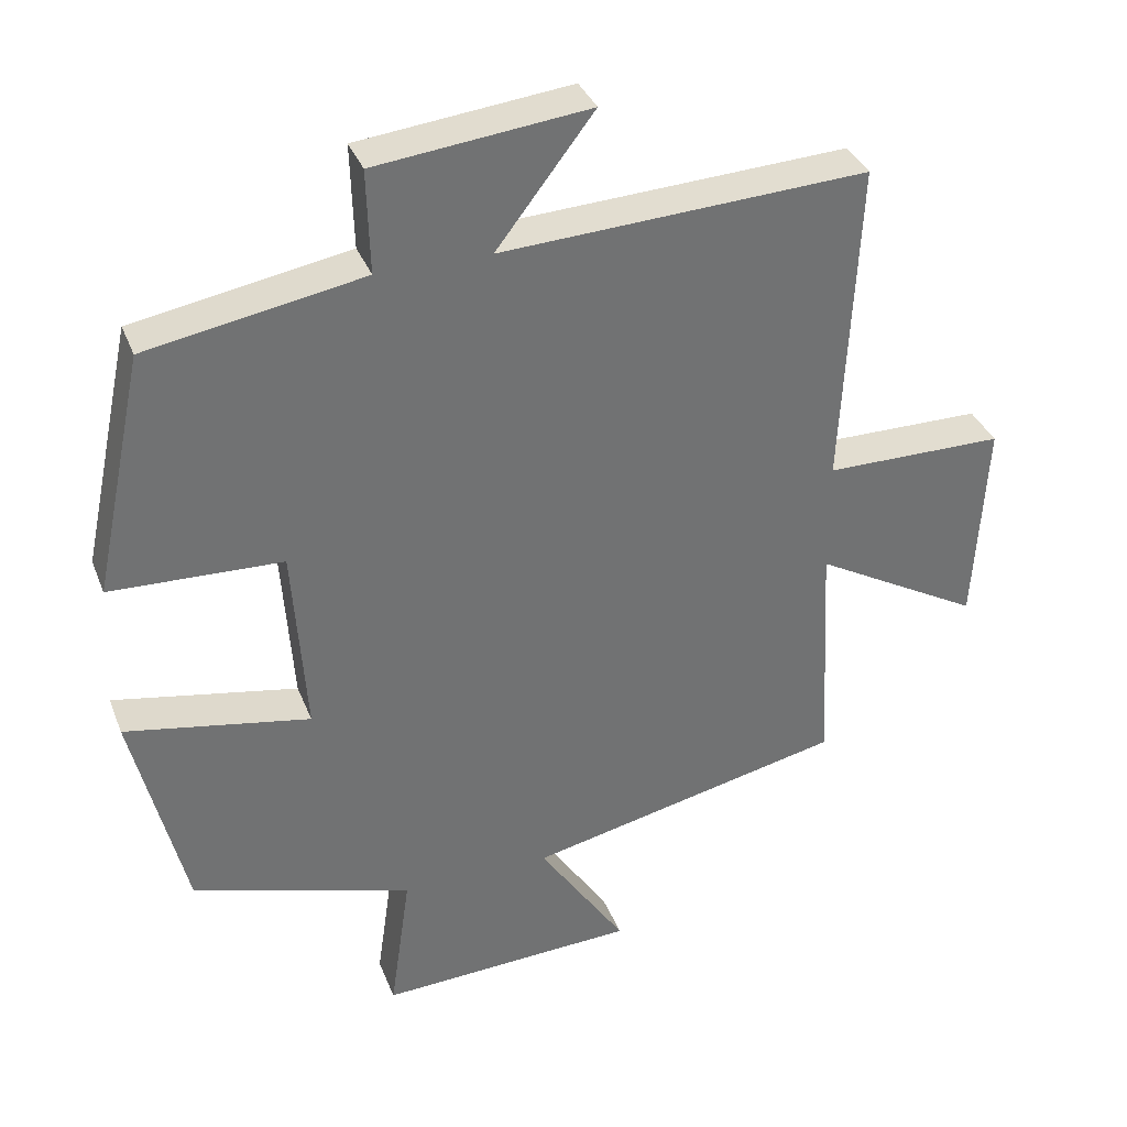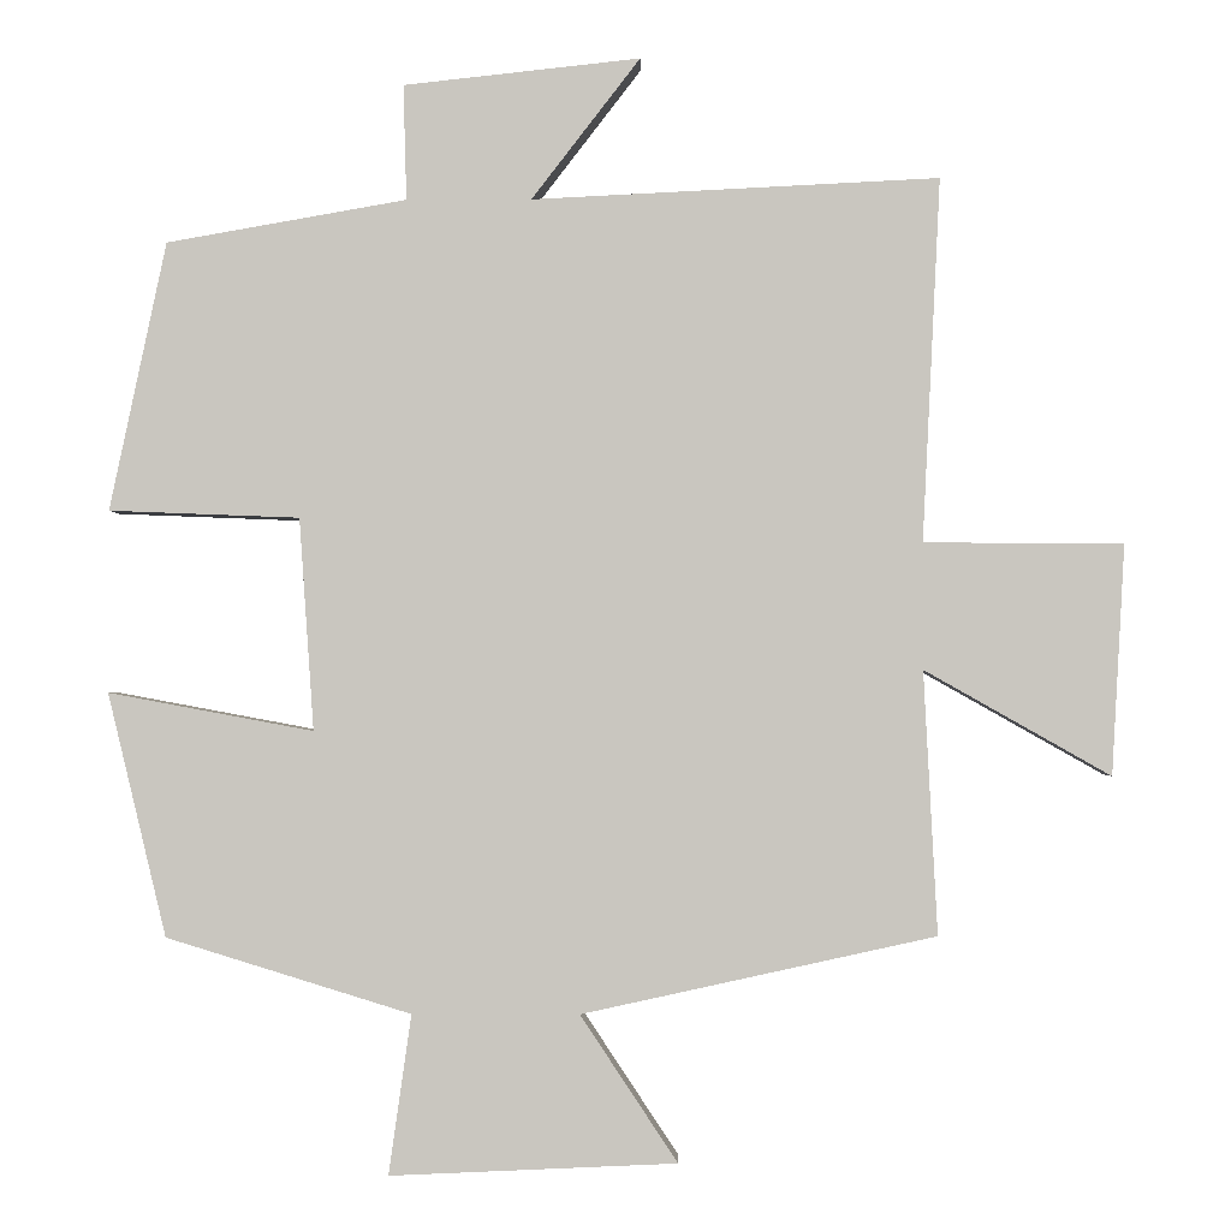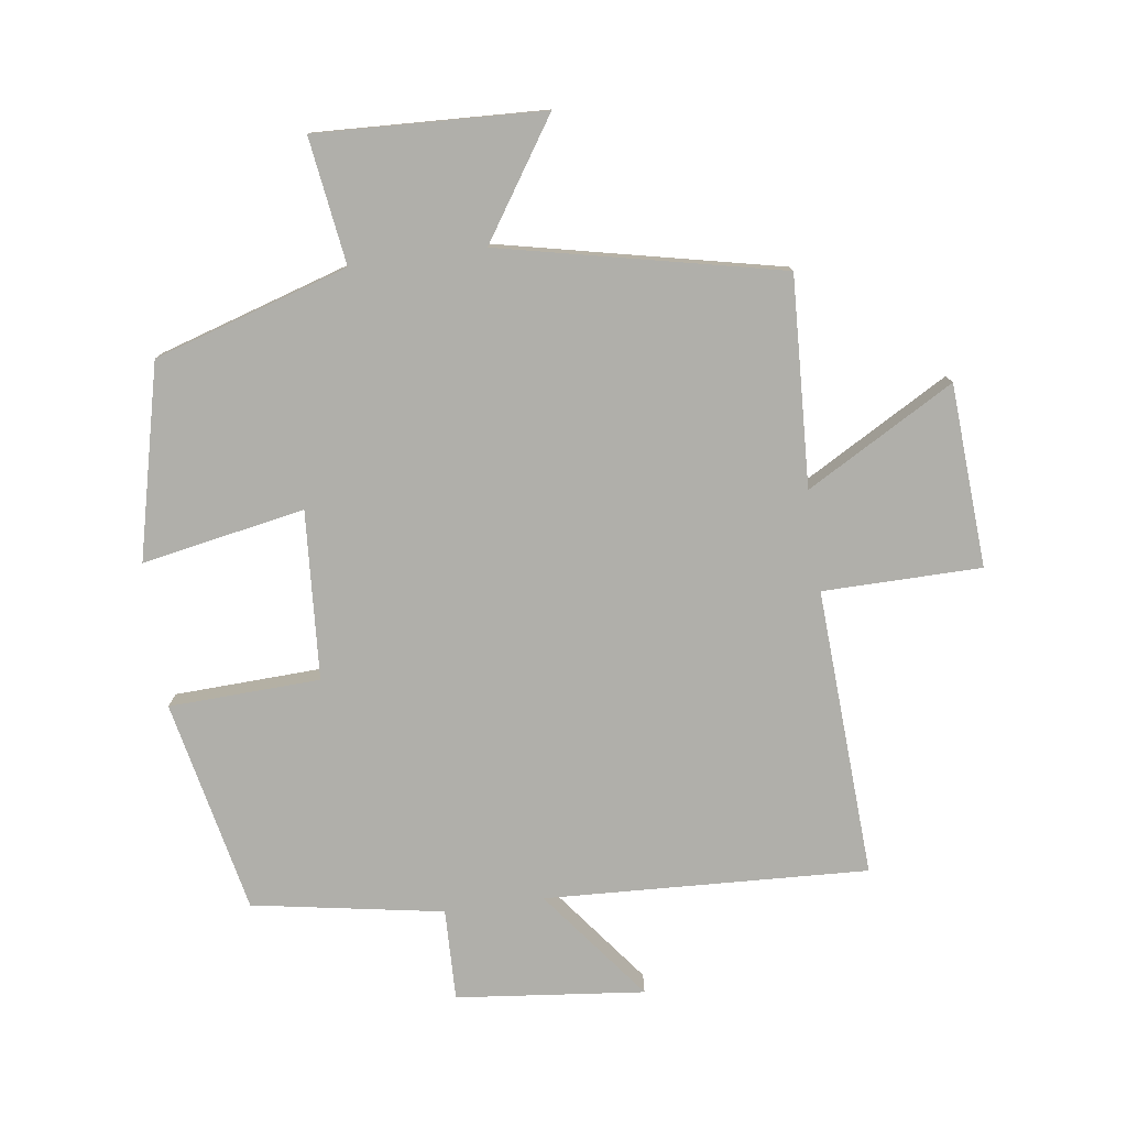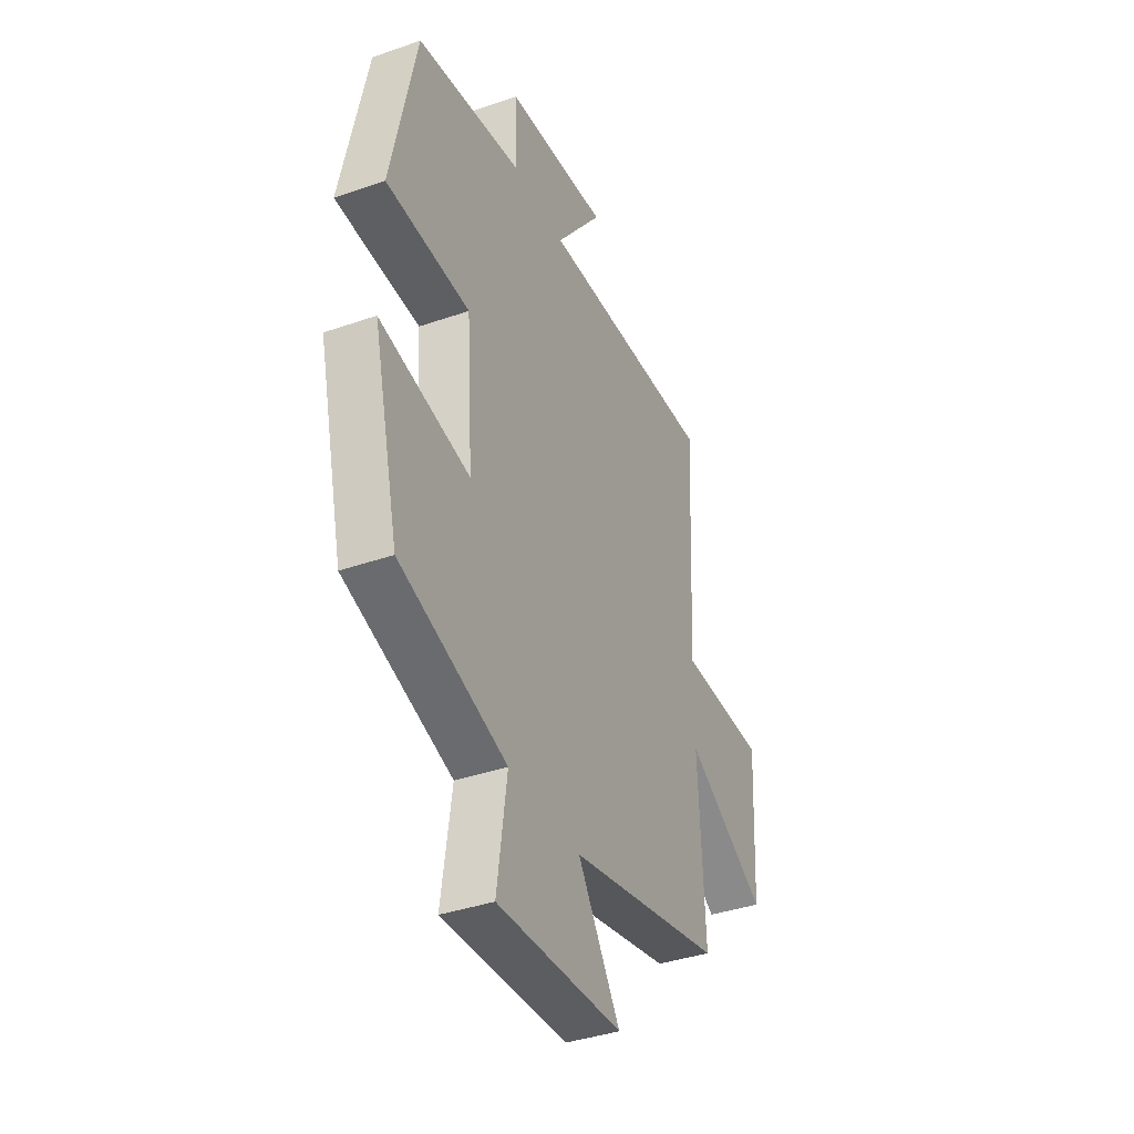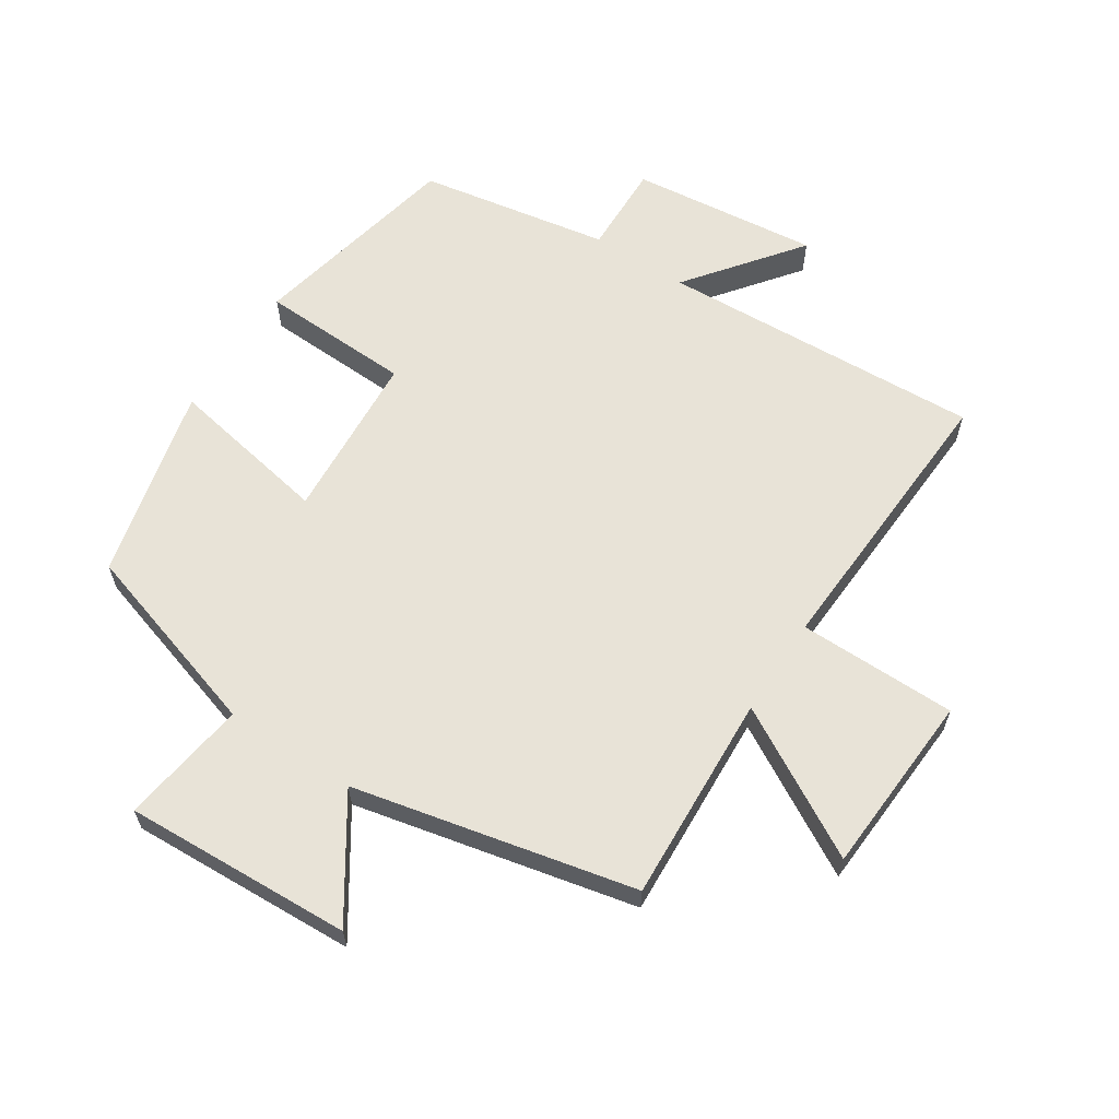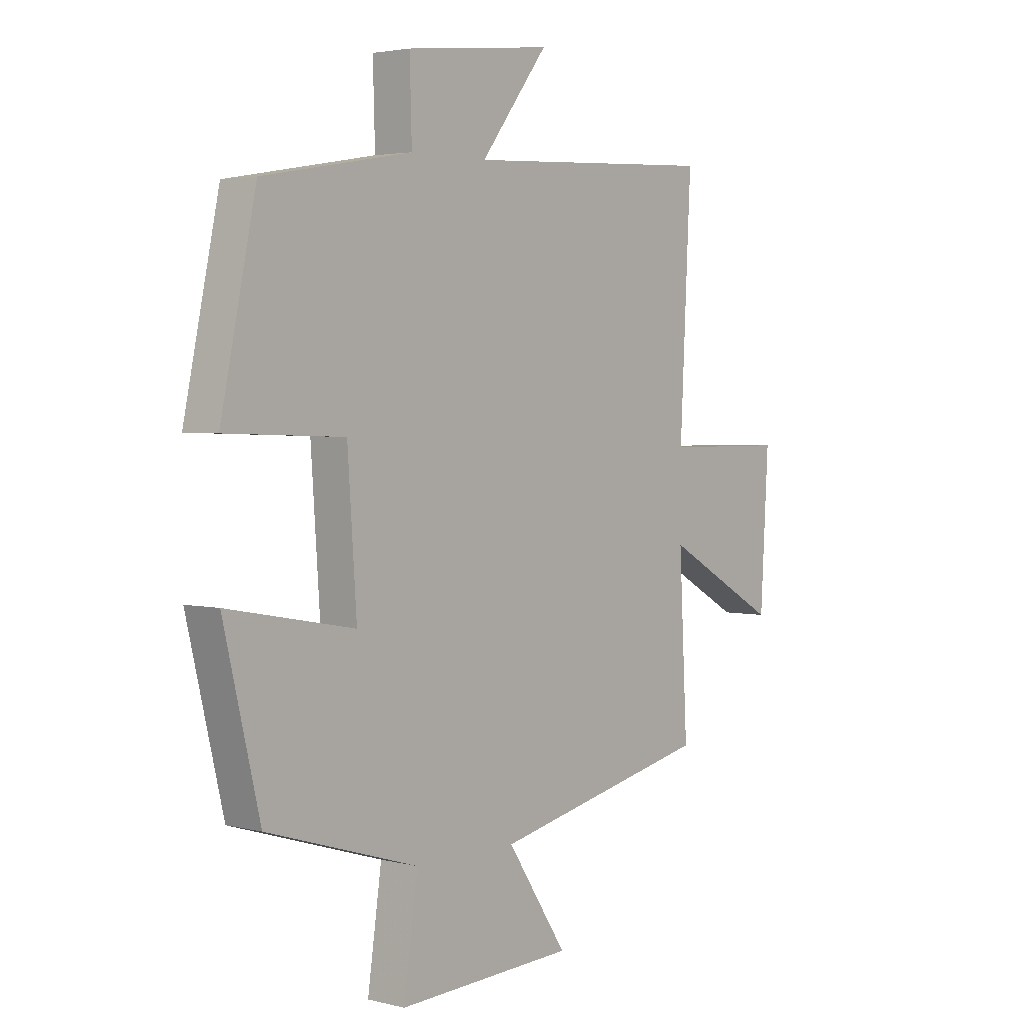
<metadata>
{"format":"obj","ext":"obj","renderer":"f3d","projection":"perspective","resolution":1024,"background":"white","views":[{"elev":35.4,"azim":160.3,"up":"+Z"},{"elev":-1.4,"azim":-179.0,"up":"+Z"},{"elev":-78.0,"azim":-172.0,"up":"+Y"},{"elev":-38.5,"azim":113.7,"up":"+Z"},{"elev":62.1,"azim":-146.9,"up":"+Y"},{"elev":3.2,"azim":130.1,"up":"+Z"}]}
</metadata>
<code>
v 0.43 0.07 0.448
v 0.5 0.07 0.117
v 0.265 0.07 0.108
v 0.247 0.07 -0.154
v 0.5 0.07 -0.107
v 0.428 0.07 -0.407
v 0.126 0.07 -0.5
v 0.154 0.07 -0.697
v -0.2 0.07 -0.681
v -0.08 0.07 -0.5
v -0.517 0.07 -0.404
v -0.5 0.07 -0.079
v -0.73 0.07 -0.209
v -0.746 0.07 0.075
v -0.5 0.07 0.077
v -0.522 0.07 0.525
v -0.02 0.07 0.5
v -0.154 0.07 0.674
v 0.138 0.07 0.642
v 0.134 0.07 0.5
v 0.43 0 0.448
v 0.5 0 0.117
v 0.265 0 0.108
v 0.247 0 -0.154
v 0.5 0 -0.107
v 0.428 0 -0.407
v 0.126 0 -0.5
v 0.154 0 -0.697
v -0.2 0 -0.681
v -0.08 0 -0.5
v -0.517 0 -0.404
v -0.5 0 -0.079
v -0.73 0 -0.209
v -0.746 0 0.075
v -0.5 0 0.077
v -0.522 0 0.525
v -0.02 0 0.5
v -0.154 0 0.674
v 0.138 0 0.642
v 0.134 0 0.5
f 17 18 19 20
f 1 2 3
f 20 1 3
f 17 20 3
f 17 3 4
f 16 17 4
f 15 16 4
f 12 13 14 15
f 12 15 4
f 10 11 12 4
f 7 8 9 10
f 6 7 10
f 5 6 10
f 4 5 10
f 40 39 38 37
f 23 22 21
f 23 21 40
f 23 40 37
f 24 23 37
f 24 37 36
f 24 36 35
f 35 34 33 32
f 24 35 32
f 24 32 31 30
f 30 29 28 27
f 30 27 26
f 30 26 25
f 30 25 24
f 1 21 22 2
f 2 22 23 3
f 3 23 24 4
f 4 24 25 5
f 5 25 26 6
f 6 26 27 7
f 7 27 28 8
f 8 28 29 9
f 9 29 30 10
f 10 30 31 11
f 11 31 32 12
f 12 32 33 13
f 13 33 34 14
f 14 34 35 15
f 15 35 36 16
f 16 36 37 17
f 17 37 38 18
f 18 38 39 19
f 19 39 40 20
f 20 40 21 1

</code>
